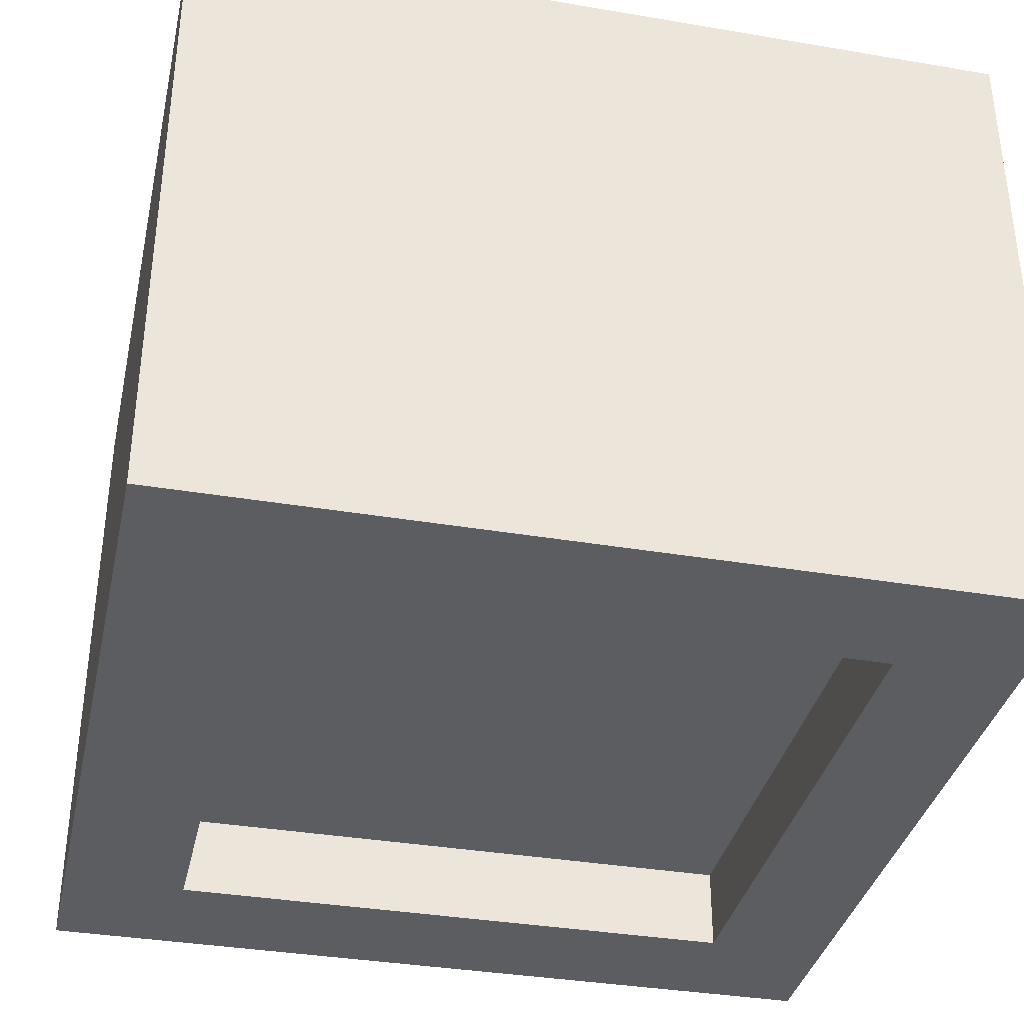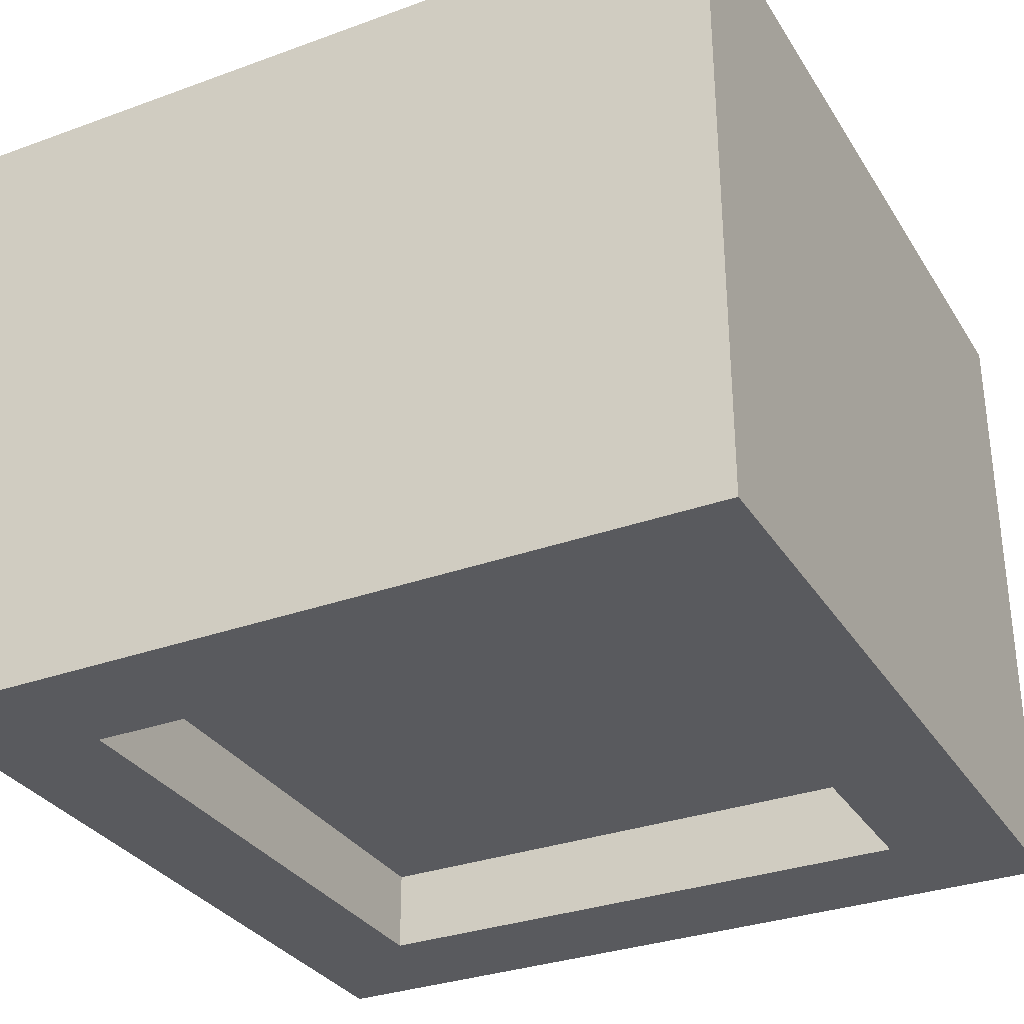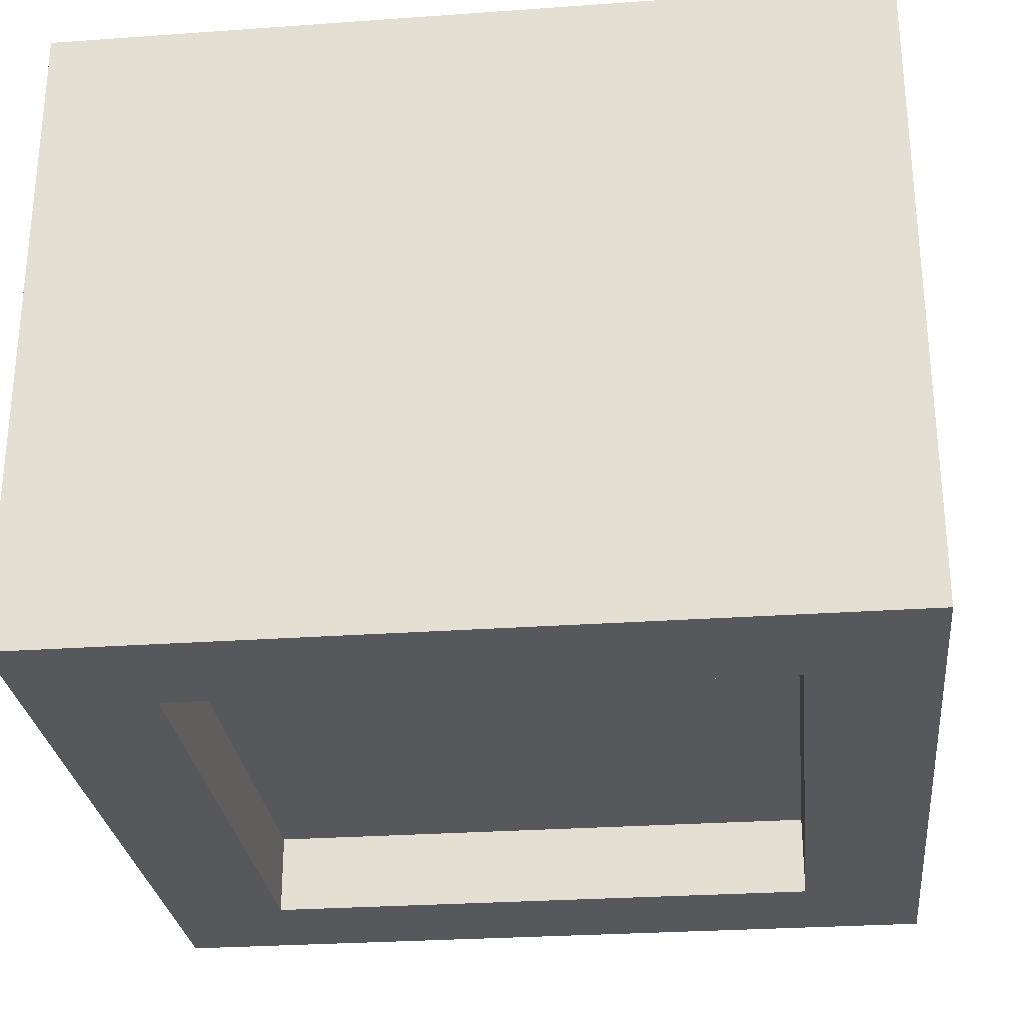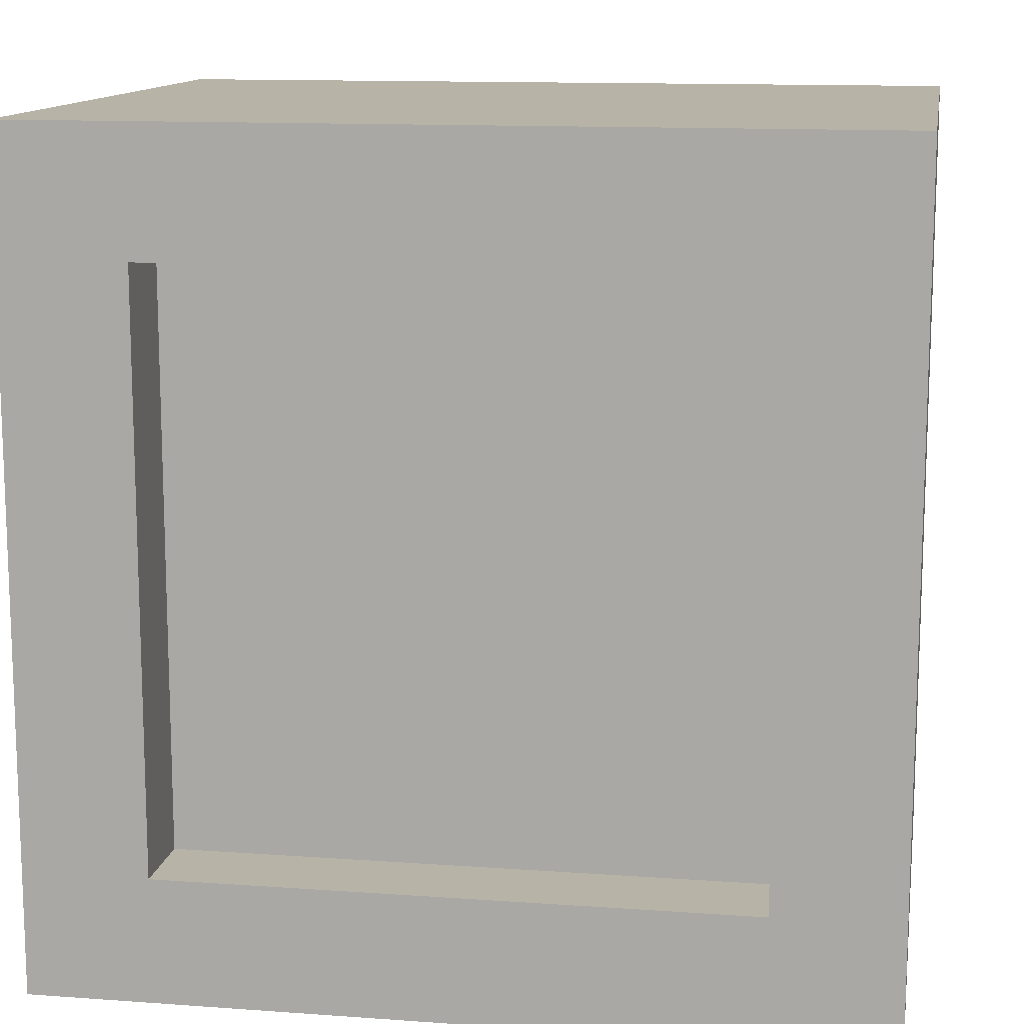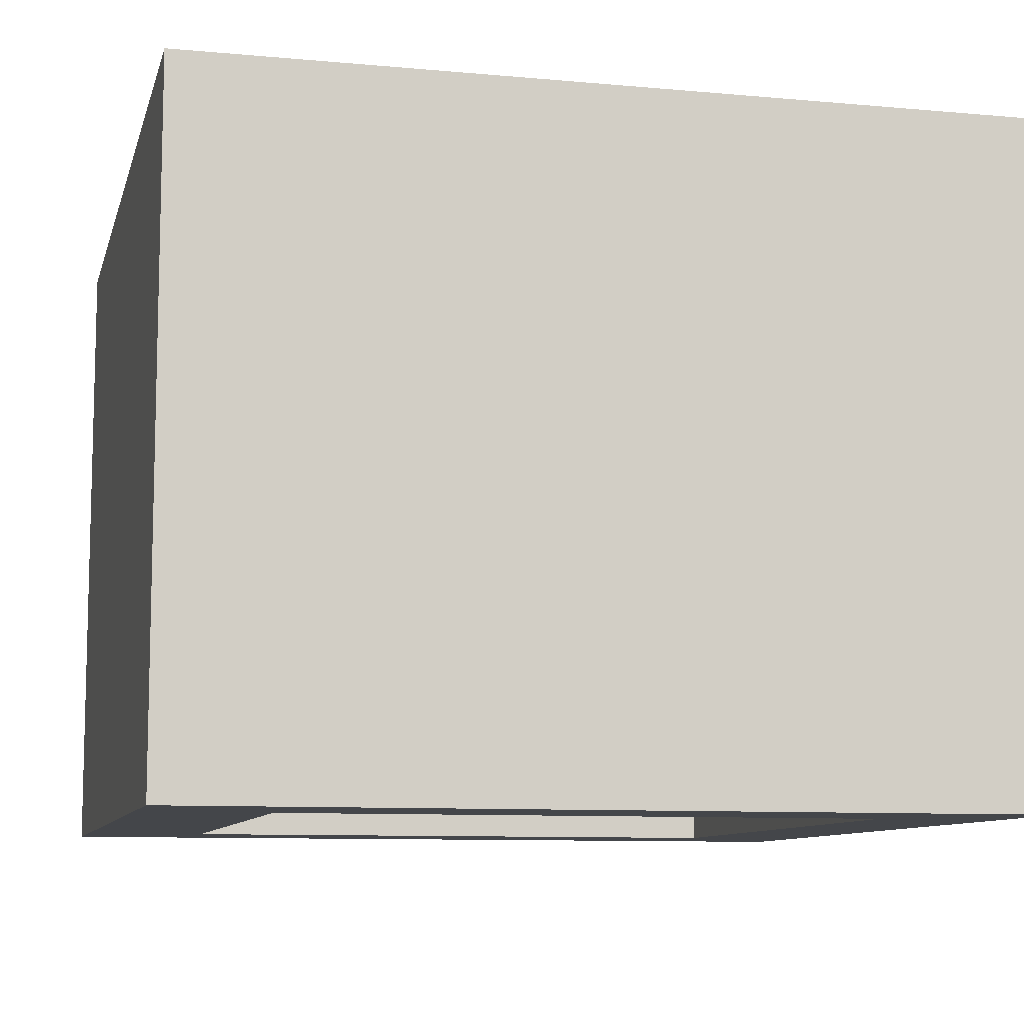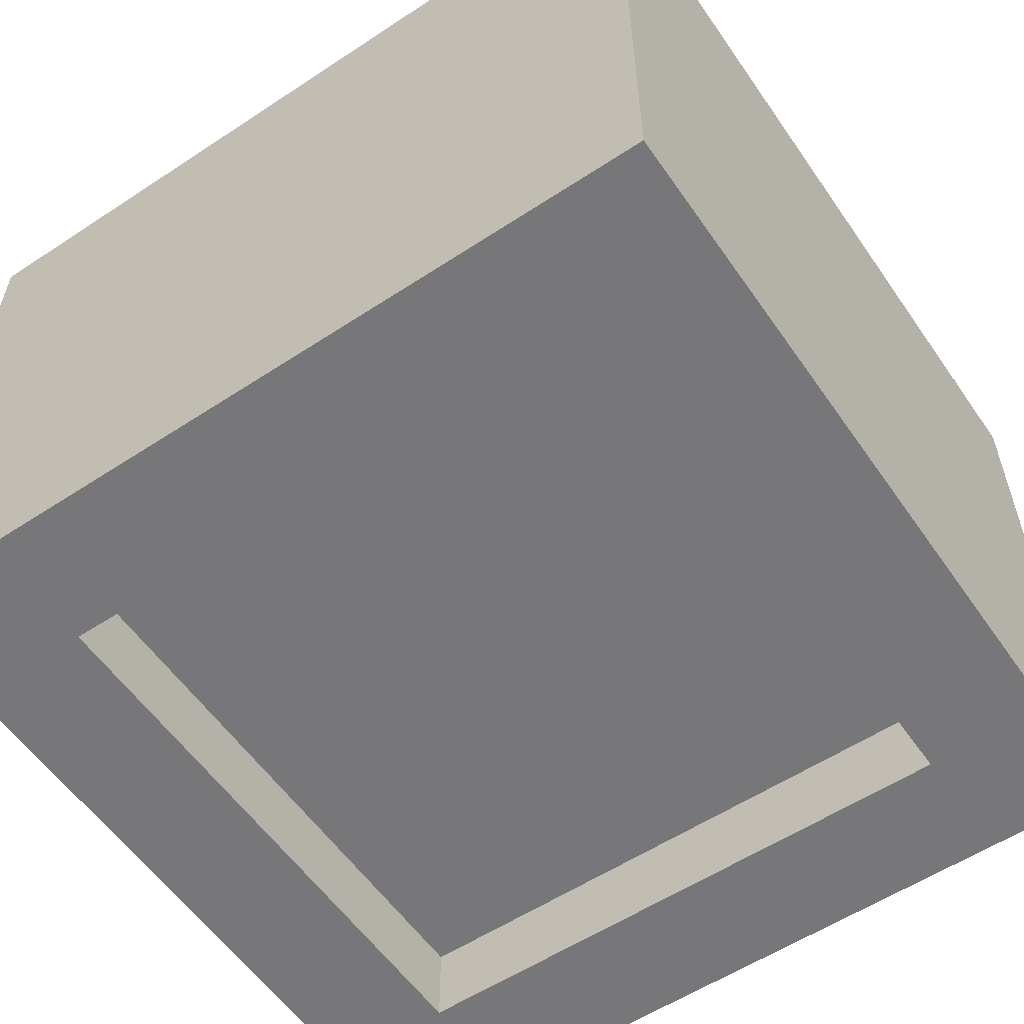
<metadata>
{"format":"obj","ext":"obj","renderer":"f3d","projection":"perspective","resolution":1024,"background":"white","views":[{"elev":-36.1,"azim":167.5,"up":"+Z"},{"elev":-31.8,"azim":-152.9,"up":"+Z"},{"elev":-27.9,"azim":6.2,"up":"+Z"},{"elev":12.7,"azim":-170.5,"up":"+Y"},{"elev":-9.4,"azim":76.5,"up":"+Z"},{"elev":-57.2,"azim":-145.6,"up":"+Z"}]}
</metadata>
<code>
o Column_M_B_Cube.003
v -0.5 -0.5 0.5
v -0.5 0.5 0.5
v -0.5 -0.5 -0.3
v -0.5 0.5 -0.3
v 0.5 -0.5 0.5
v 0.5 0.5 0.5
v 0.5 -0.5 -0.3
v 0.5 0.5 -0.3
v -0.35 0.35 -0.3
v -0.35 -0.35 -0.3
v 0.35 0.35 -0.3
v 0.35 -0.35 -0.3
v -0.35 0.35 -0.2
v -0.35 -0.35 -0.2
v 0.35 0.35 -0.2
v 0.35 -0.35 -0.2
f 2 4 3 1
f 8 7 12 11
f 8 6 5 7
f 6 2 1 5
f 1 3 7 5
f 6 8 4 2
f 11 12 16 15
f 7 3 10 12
f 4 8 11 9
f 3 4 9 10
f 13 15 16 14
f 10 9 13 14
f 12 10 14 16
f 9 11 15 13

</code>
